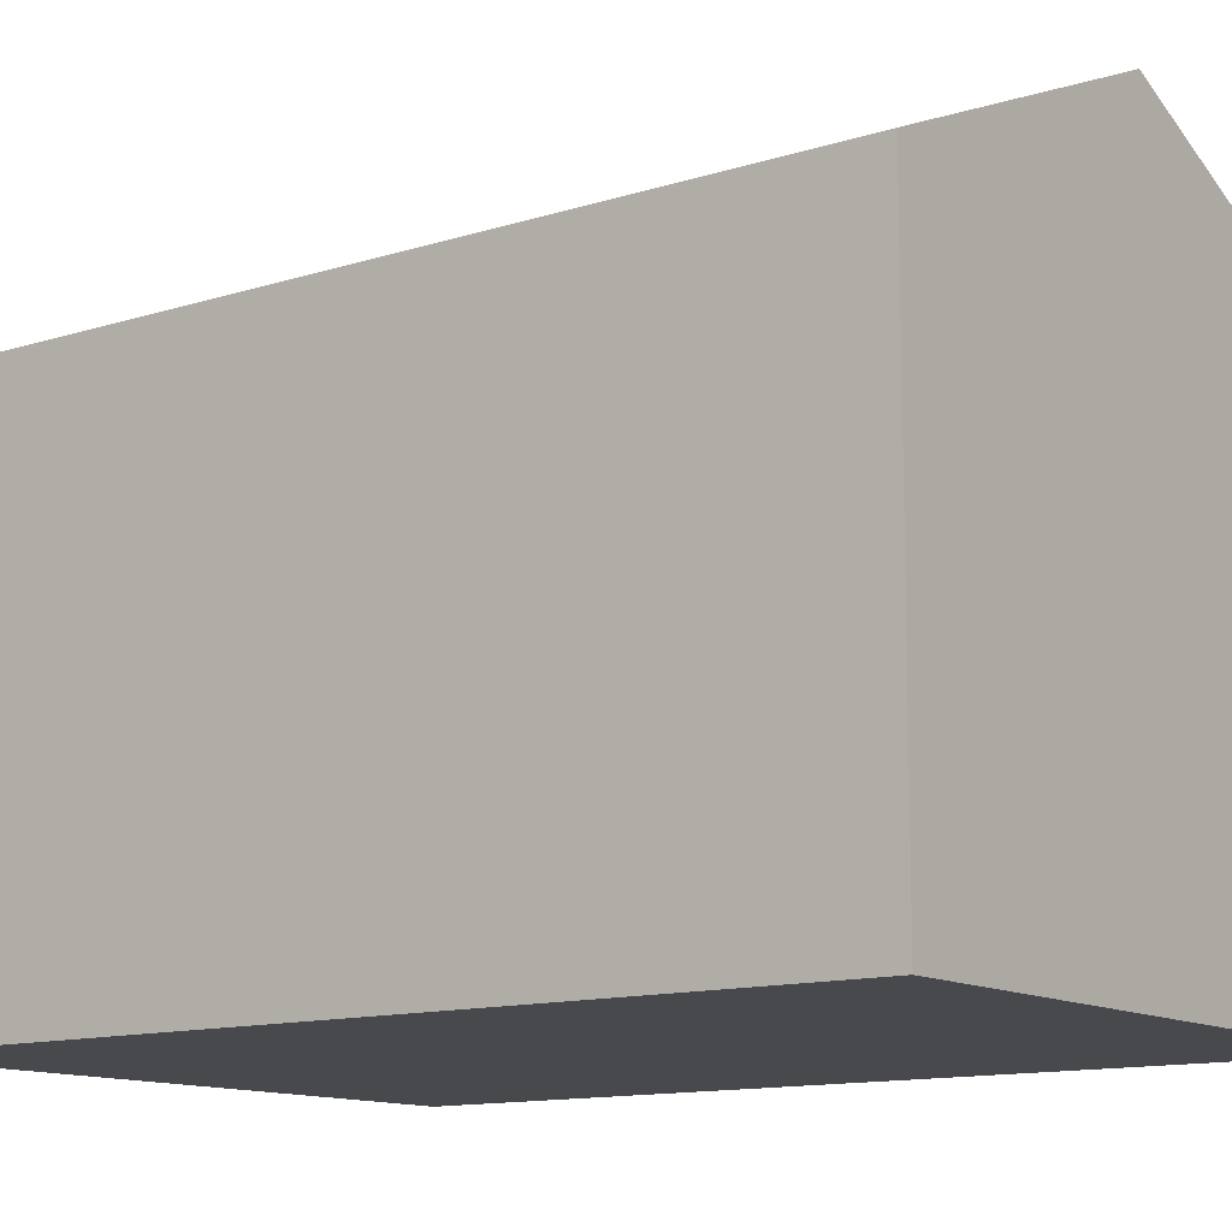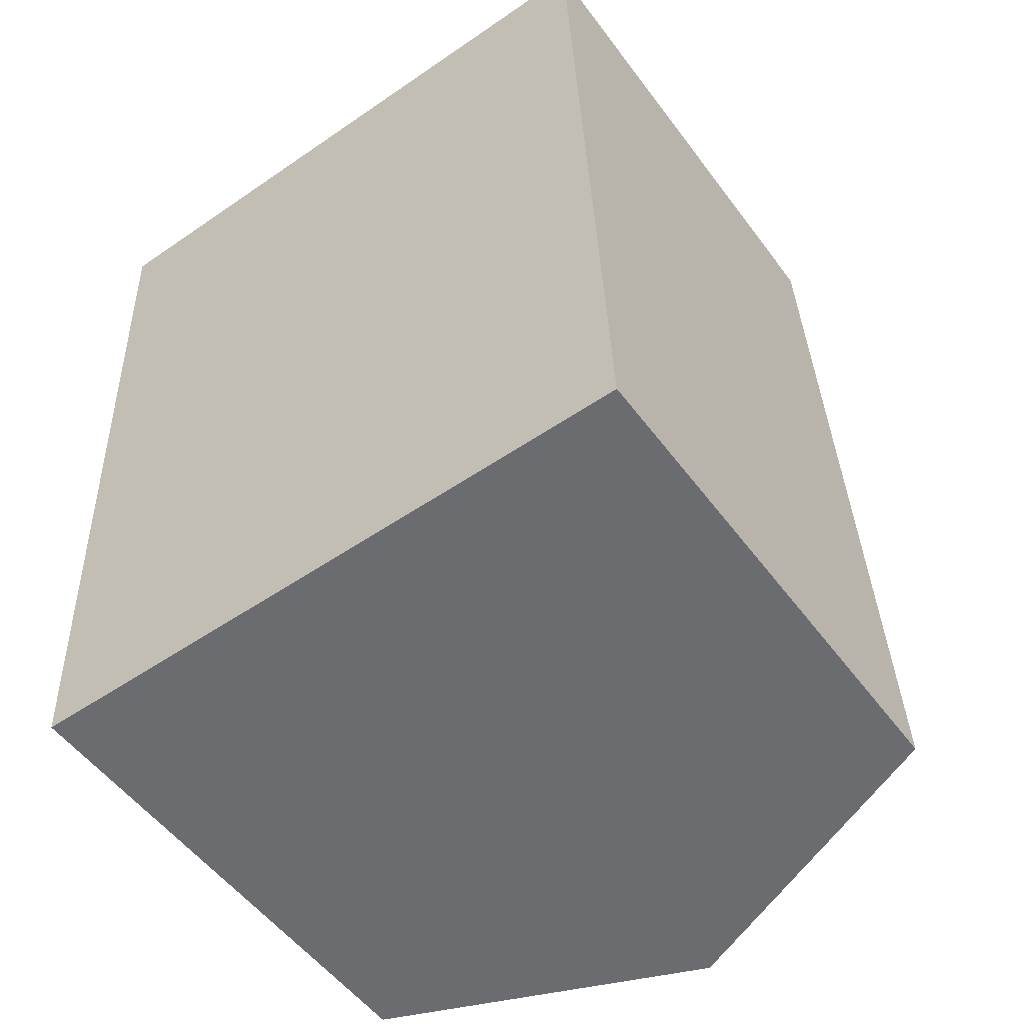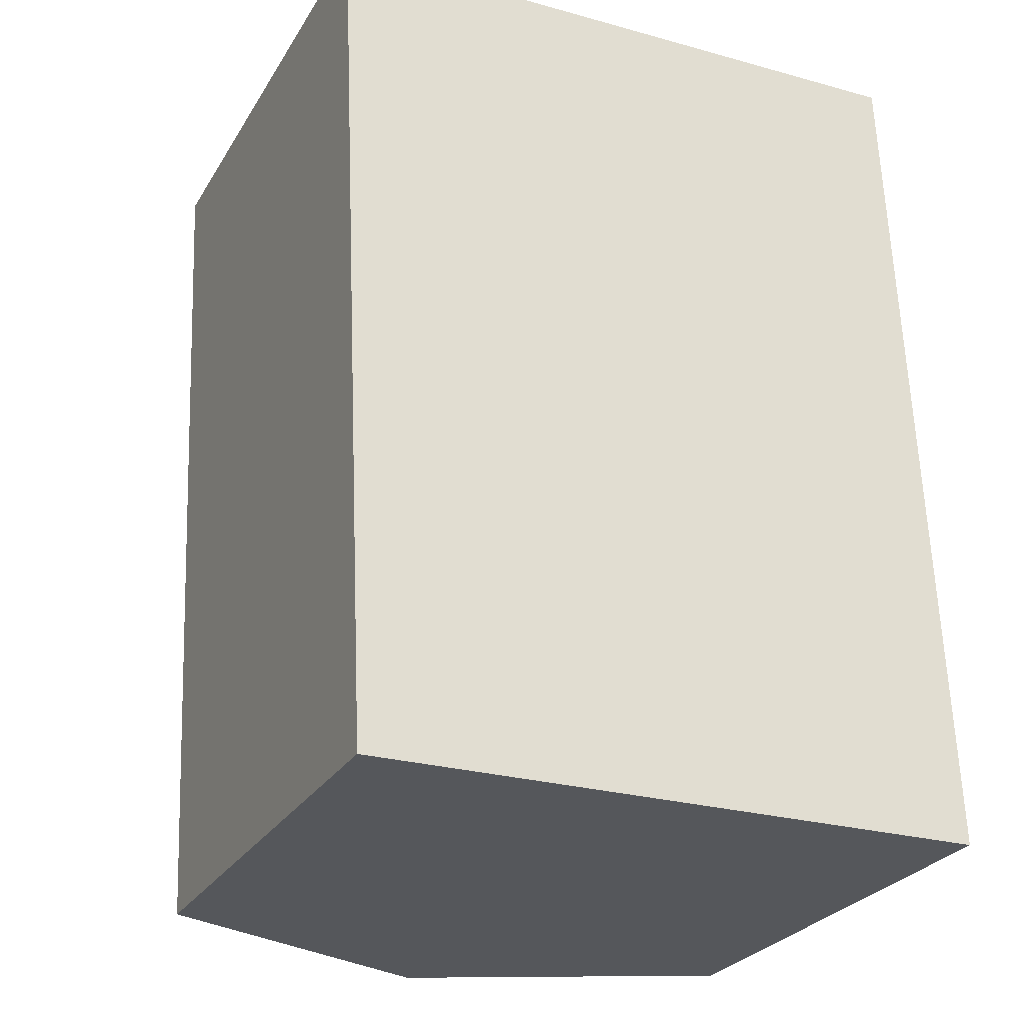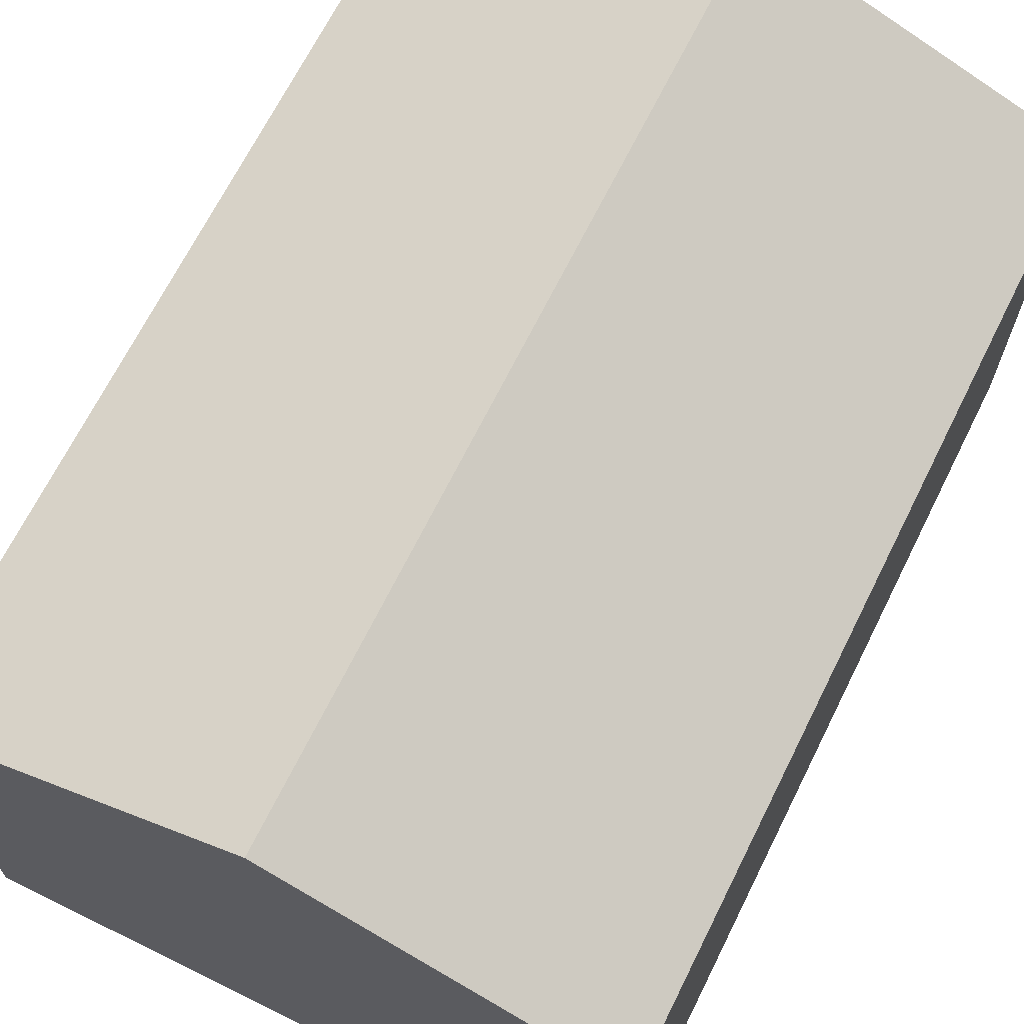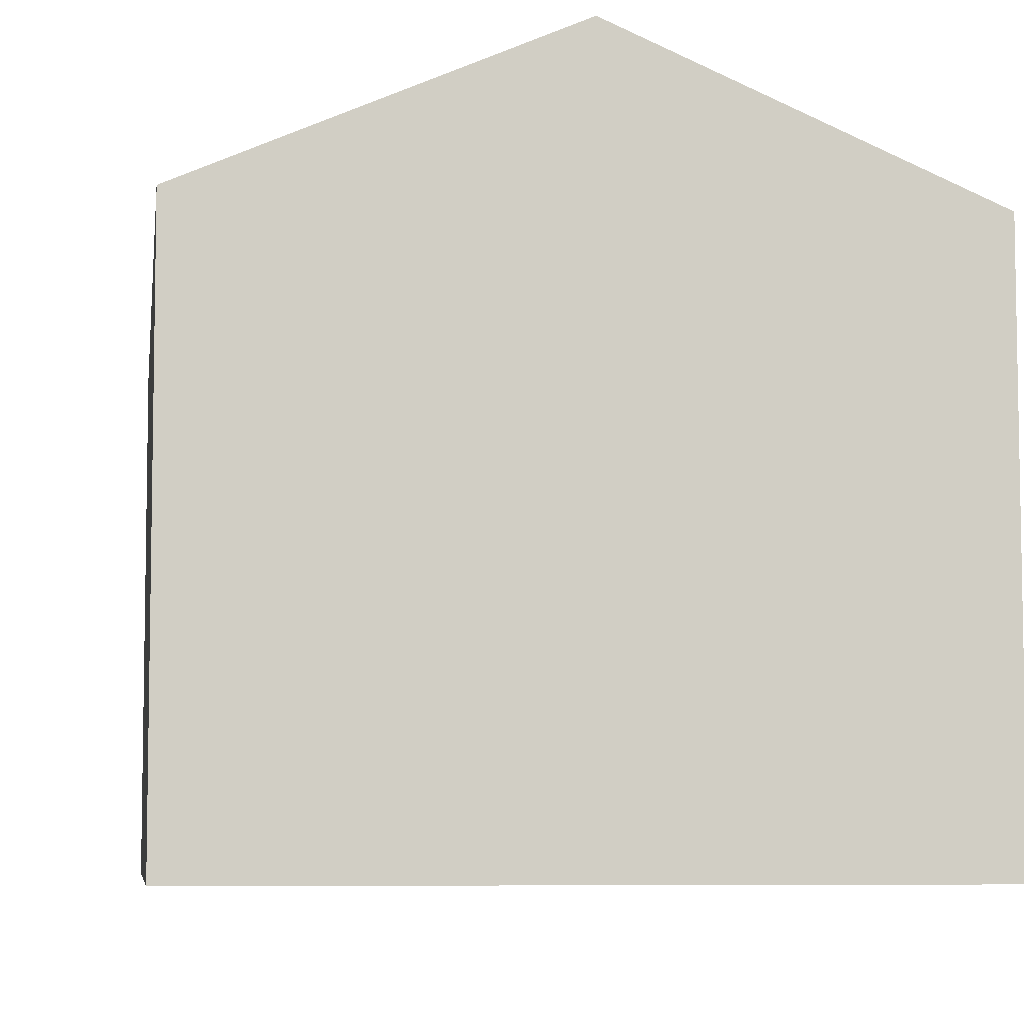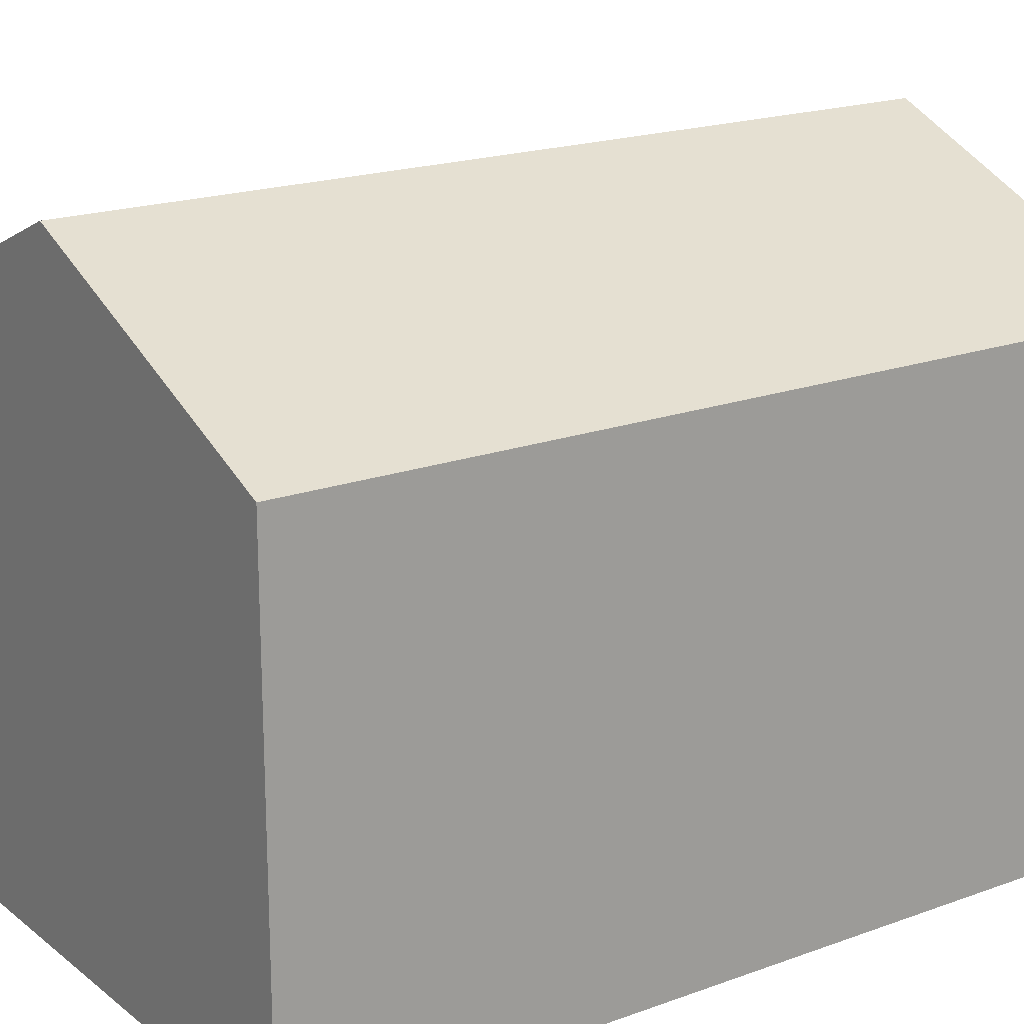
<metadata>
{"format":"obj","ext":"obj","renderer":"f3d","projection":"perspective","resolution":1024,"background":"white","views":[{"elev":-12.2,"azim":124.8,"up":"+Y"},{"elev":-53.1,"azim":35.7,"up":"+Z"},{"elev":-27.4,"azim":-25.2,"up":"+Z"},{"elev":68.9,"azim":24.2,"up":"+Y"},{"elev":-6.7,"azim":-10.3,"up":"+Y"},{"elev":18.9,"azim":53.0,"up":"+Y"}]}
</metadata>
<code>
v  1.867 3.353 -4.556
v  3.355 2.631 0.117
v  3.538 2.631 -4.526
v  1.685 3.353 0.059
v  0.213 2.638 -4.585
v  0 2.624 1.607e-16
v  0.213 2.807e-16 -4.585
v  0 0 0
v  3.355 -7.164e-18 0.117
v  1.685 -3.613e-18 0.059
v  3.538 2.771e-16 -4.526
v  1.867 2.79e-16 -4.556
g defaultobject
f 1 2 3
f 2 1 4
f 5 4 1
f 4 5 6
f 7 6 5
f 6 7 8
f 8 4 6
f 4 8 2
f 2 8 9
f 9 8 10
f 9 3 2
f 3 9 11
f 1 7 5
f 7 1 3
f 7 3 12
f 12 3 11
f 7 10 8
f 10 7 12
f 10 12 9
f 9 12 11

</code>
